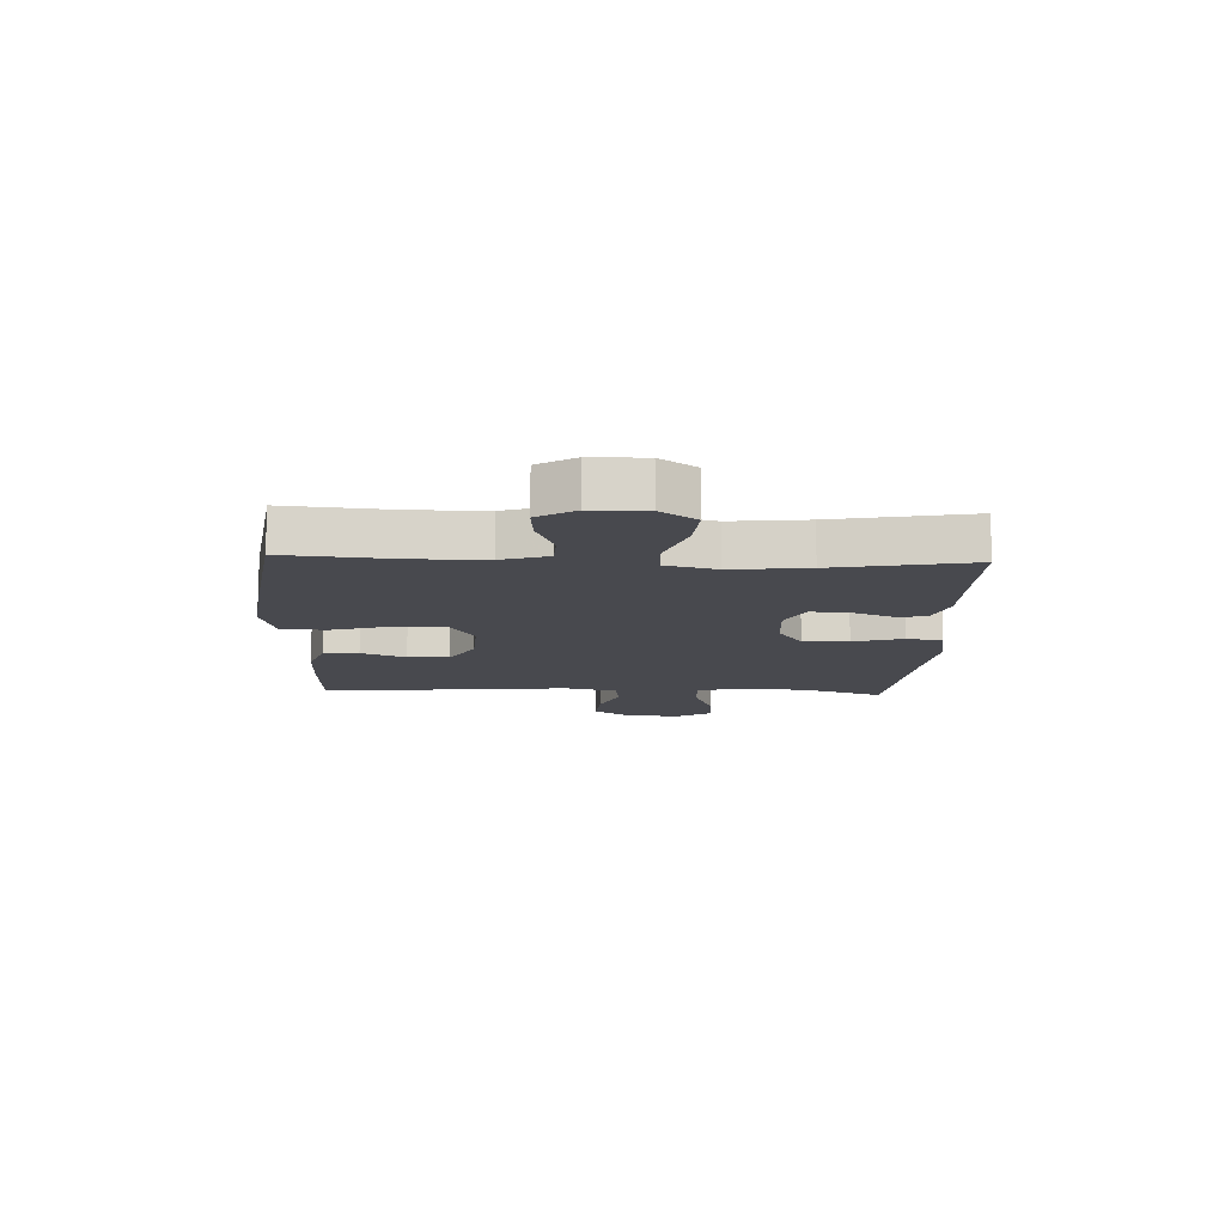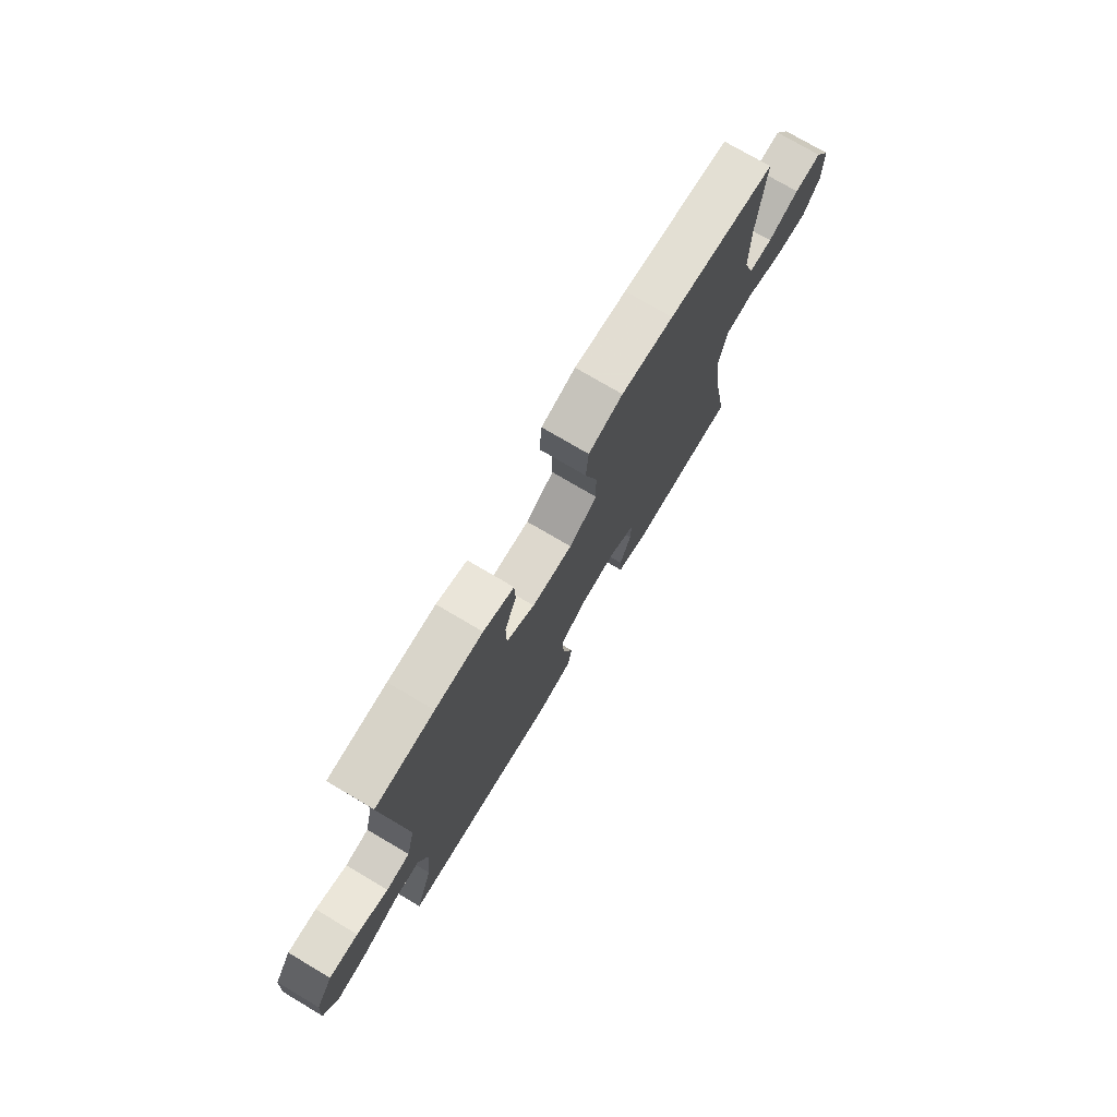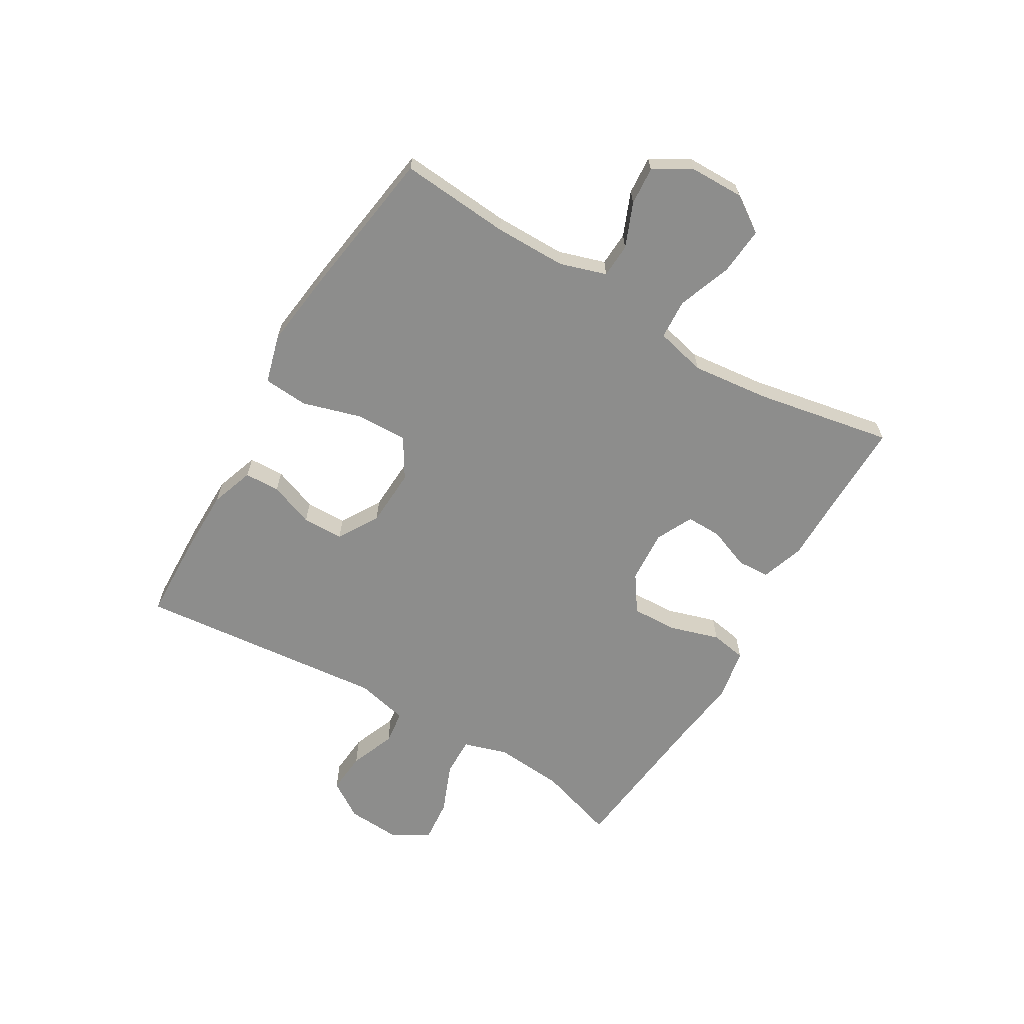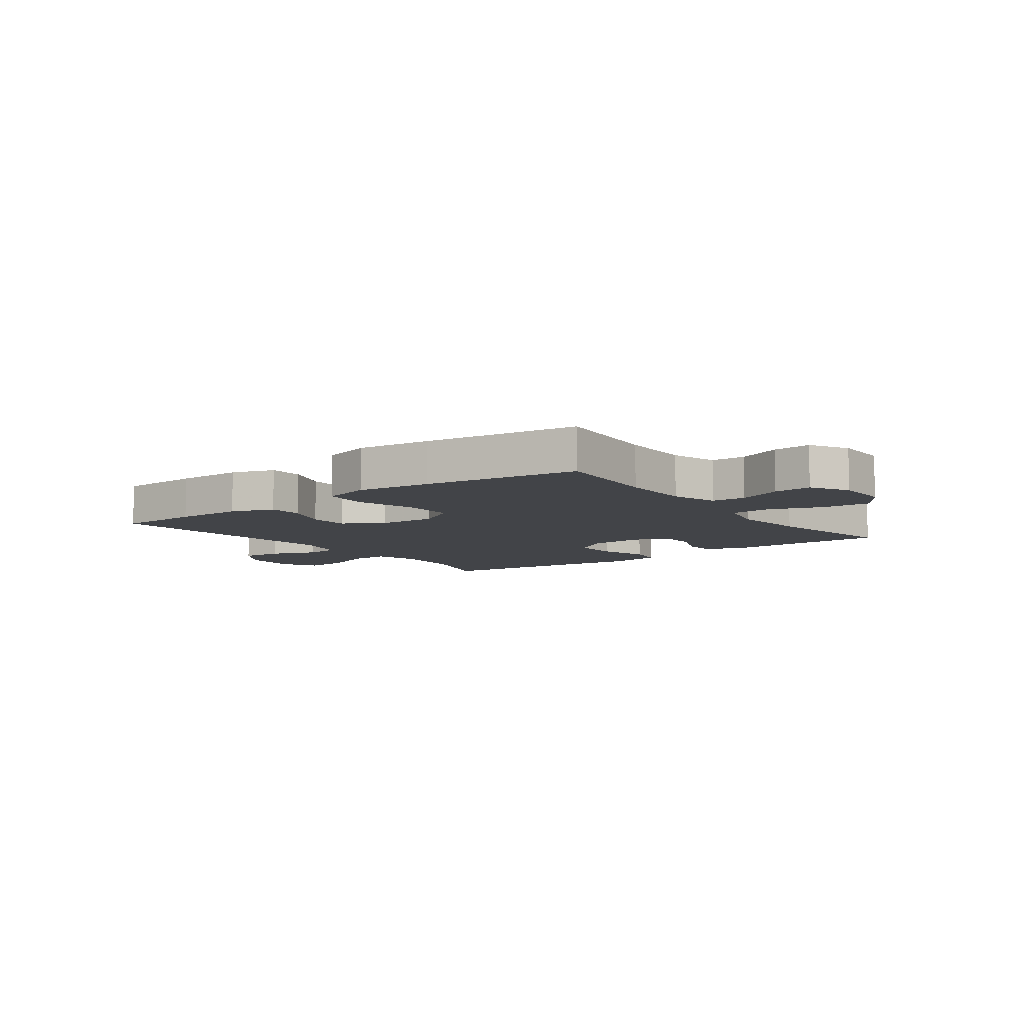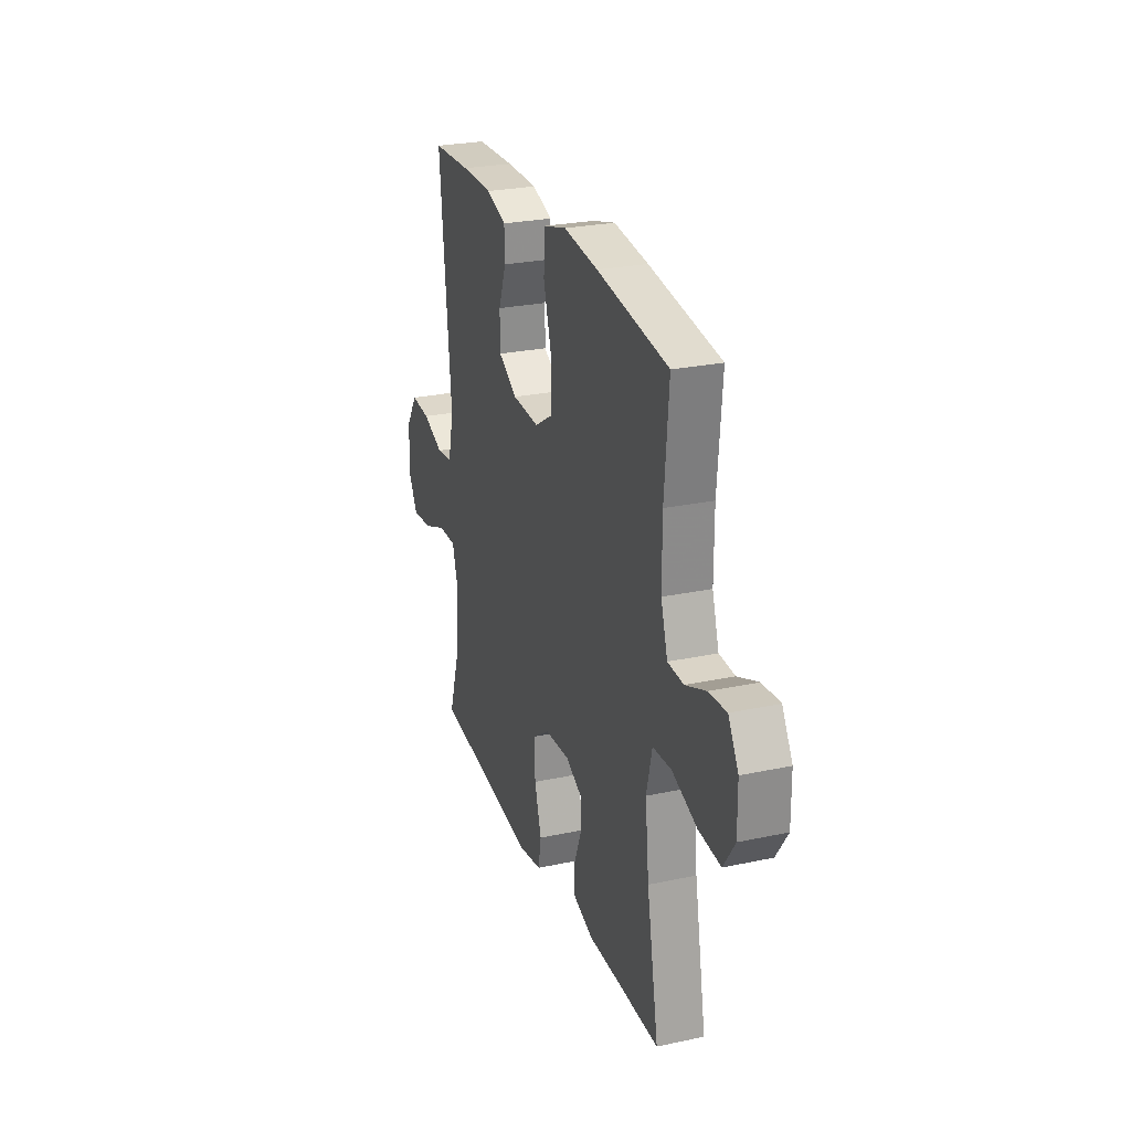
<metadata>
{"format":"obj","ext":"obj","renderer":"f3d","projection":"perspective","resolution":1024,"background":"white","views":[{"elev":-12.7,"azim":87.6,"up":"+Y"},{"elev":75.0,"azim":-59.4,"up":"+Z"},{"elev":-64.5,"azim":59.5,"up":"+Y"},{"elev":-8.1,"azim":36.7,"up":"+Y"},{"elev":26.0,"azim":71.2,"up":"+Z"}]}
</metadata>
<code>
v 0.5 0.07 -0.5
v 0.342 0.07 -0.498
v 0.227 0.07 -0.498
v 0.153 0.07 -0.473
v 0.15 0.07 -0.417
v 0.178 0.07 -0.345
v 0.179 0.07 -0.284
v 0.116 0.07 -0.253
v 0.024 0.07 -0.259
v -0.039 0.07 -0.302
v -0.036 0.07 -0.381
v -0.01 0.07 -0.467
v -0.021 0.07 -0.529
v -0.111 0.07 -0.545
v -0.244 0.07 -0.528
v -0.5 0.07 -0.5
v -0.457 0.07 -0.365
v -0.447 0.07 -0.245
v -0.47 0.07 -0.169
v -0.537 0.07 -0.17
v -0.624 0.07 -0.205
v -0.7 0.07 -0.212
v -0.736 0.07 -0.149
v -0.73 0.07 -0.056
v -0.688 0.07 0.008
v -0.616 0.07 0.002
v -0.538 0.07 -0.029
v -0.479 0.07 -0.022
v -0.458 0.07 0.068
v -0.5 0.07 0.5
v -0.356 0.07 0.505
v -0.239 0.07 0.504
v -0.164 0.07 0.478
v -0.162 0.07 0.417
v -0.191 0.07 0.34
v -0.19 0.07 0.269
v -0.12 0.07 0.227
v -0.02 0.07 0.222
v 0.049 0.07 0.264
v 0.047 0.07 0.352
v 0.017 0.07 0.455
v 0.023 0.07 0.532
v 0.107 0.07 0.555
v 0.235 0.07 0.539
v 0.5 0.07 0.5
v 0.484 0.07 0.31
v 0.484 0.07 0.187
v 0.509 0.07 0.107
v 0.568 0.07 0.104
v 0.644 0.07 0.135
v 0.71 0.07 0.14
v 0.748 0.07 0.075
v 0.749 0.07 -0.018
v 0.707 0.07 -0.08
v 0.625 0.07 -0.073
v 0.532 0.07 -0.039
v 0.463 0.07 -0.043
v 0.442 0.07 -0.13
v 0.456 0.07 -0.262
v 0.5 0 -0.5
v 0.342 0 -0.498
v 0.227 0 -0.498
v 0.153 0 -0.473
v 0.15 0 -0.417
v 0.178 0 -0.345
v 0.179 0 -0.284
v 0.116 0 -0.253
v 0.024 0 -0.259
v -0.039 0 -0.302
v -0.036 0 -0.381
v -0.01 0 -0.467
v -0.021 0 -0.529
v -0.111 0 -0.545
v -0.244 0 -0.528
v -0.5 0 -0.5
v -0.457 0 -0.365
v -0.447 0 -0.245
v -0.47 0 -0.169
v -0.537 0 -0.17
v -0.624 0 -0.205
v -0.7 0 -0.212
v -0.736 0 -0.149
v -0.73 0 -0.056
v -0.688 0 0.008
v -0.616 0 0.002
v -0.538 0 -0.029
v -0.479 0 -0.022
v -0.458 0 0.068
v -0.5 0 0.5
v -0.356 0 0.505
v -0.239 0 0.504
v -0.164 0 0.478
v -0.162 0 0.417
v -0.191 0 0.34
v -0.19 0 0.269
v -0.12 0 0.227
v -0.02 0 0.222
v 0.049 0 0.264
v 0.047 0 0.352
v 0.017 0 0.455
v 0.023 0 0.532
v 0.107 0 0.555
v 0.235 0 0.539
v 0.5 0 0.5
v 0.484 0 0.31
v 0.484 0 0.187
v 0.509 0 0.107
v 0.568 0 0.104
v 0.644 0 0.135
v 0.71 0 0.14
v 0.748 0 0.075
v 0.749 0 -0.018
v 0.707 0 -0.08
v 0.625 0 -0.073
v 0.532 0 -0.039
v 0.463 0 -0.043
v 0.442 0 -0.13
v 0.456 0 -0.262
f 54 55 56
f 53 54 56
f 52 53 56
f 51 52 56
f 50 51 56
f 49 50 56
f 48 49 56 57
f 47 48 57
f 46 47 57 58
f 45 46 58
f 44 45 58
f 43 44 58
f 42 43 58
f 41 42 58
f 40 41 58
f 33 34 35
f 32 33 35
f 31 32 35
f 30 31 35
f 29 30 35
f 28 29 35 36
f 25 26 27
f 24 25 27
f 23 24 27
f 22 23 27
f 21 22 27
f 20 21 27
f 19 20 27 28
f 28 36 37
f 19 28 37
f 18 19 37
f 15 16 17
f 15 17 18
f 14 15 18
f 13 14 18
f 12 13 18
f 11 12 18
f 4 5 6
f 3 4 6
f 2 3 6
f 2 6 7
f 1 2 7
f 59 1 7
f 59 7 8
f 58 59 8
f 40 58 8
f 39 40 8
f 38 39 8 9
f 37 38 9 10
f 10 11 18 37
f 115 114 113
f 115 113 112
f 115 112 111
f 115 111 110
f 115 110 109
f 115 109 108
f 116 115 108 107
f 116 107 106
f 117 116 106 105
f 117 105 104
f 117 104 103
f 117 103 102
f 117 102 101
f 117 101 100
f 117 100 99
f 94 93 92
f 94 92 91
f 94 91 90
f 94 90 89
f 94 89 88
f 95 94 88 87
f 86 85 84
f 86 84 83
f 86 83 82
f 86 82 81
f 86 81 80
f 86 80 79
f 87 86 79 78
f 96 95 87
f 96 87 78
f 96 78 77
f 76 75 74
f 77 76 74
f 77 74 73
f 77 73 72
f 77 72 71
f 77 71 70
f 65 64 63
f 65 63 62
f 65 62 61
f 66 65 61
f 66 61 60
f 66 60 118
f 67 66 118
f 67 118 117
f 67 117 99
f 67 99 98
f 68 67 98 97
f 69 68 97 96
f 96 77 70 69
f 1 60 61 2
f 2 61 62 3
f 3 62 63 4
f 4 63 64 5
f 5 64 65 6
f 6 65 66 7
f 7 66 67 8
f 8 67 68 9
f 9 68 69 10
f 10 69 70 11
f 11 70 71 12
f 12 71 72 13
f 13 72 73 14
f 14 73 74 15
f 15 74 75 16
f 16 75 76 17
f 17 76 77 18
f 18 77 78 19
f 19 78 79 20
f 20 79 80 21
f 21 80 81 22
f 22 81 82 23
f 23 82 83 24
f 24 83 84 25
f 25 84 85 26
f 26 85 86 27
f 27 86 87 28
f 28 87 88 29
f 29 88 89 30
f 30 89 90 31
f 31 90 91 32
f 32 91 92 33
f 33 92 93 34
f 34 93 94 35
f 35 94 95 36
f 36 95 96 37
f 37 96 97 38
f 38 97 98 39
f 39 98 99 40
f 40 99 100 41
f 41 100 101 42
f 42 101 102 43
f 43 102 103 44
f 44 103 104 45
f 45 104 105 46
f 46 105 106 47
f 47 106 107 48
f 48 107 108 49
f 49 108 109 50
f 50 109 110 51
f 51 110 111 52
f 52 111 112 53
f 53 112 113 54
f 54 113 114 55
f 55 114 115 56
f 56 115 116 57
f 57 116 117 58
f 58 117 118 59
f 59 118 60 1

</code>
